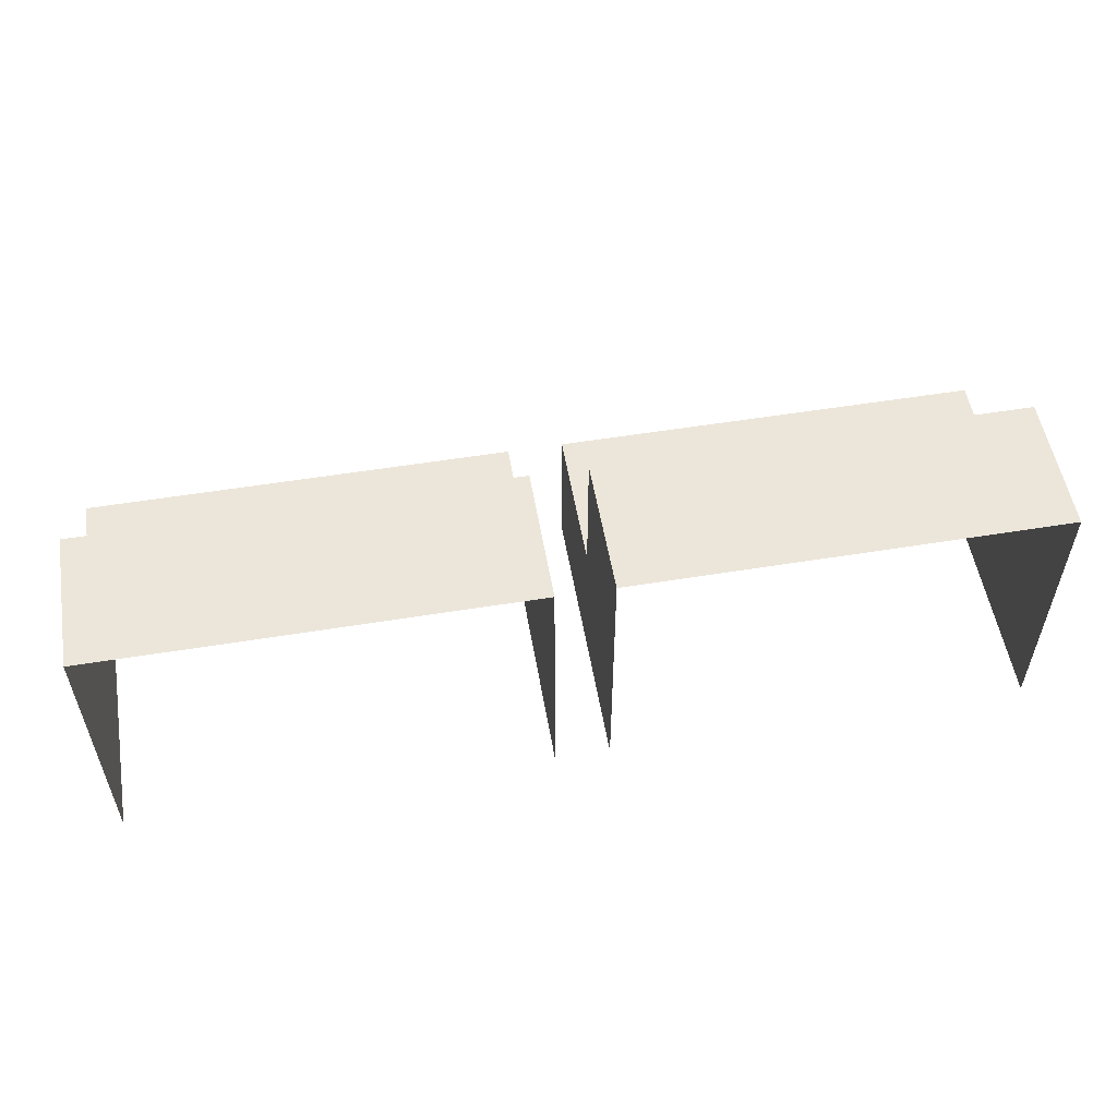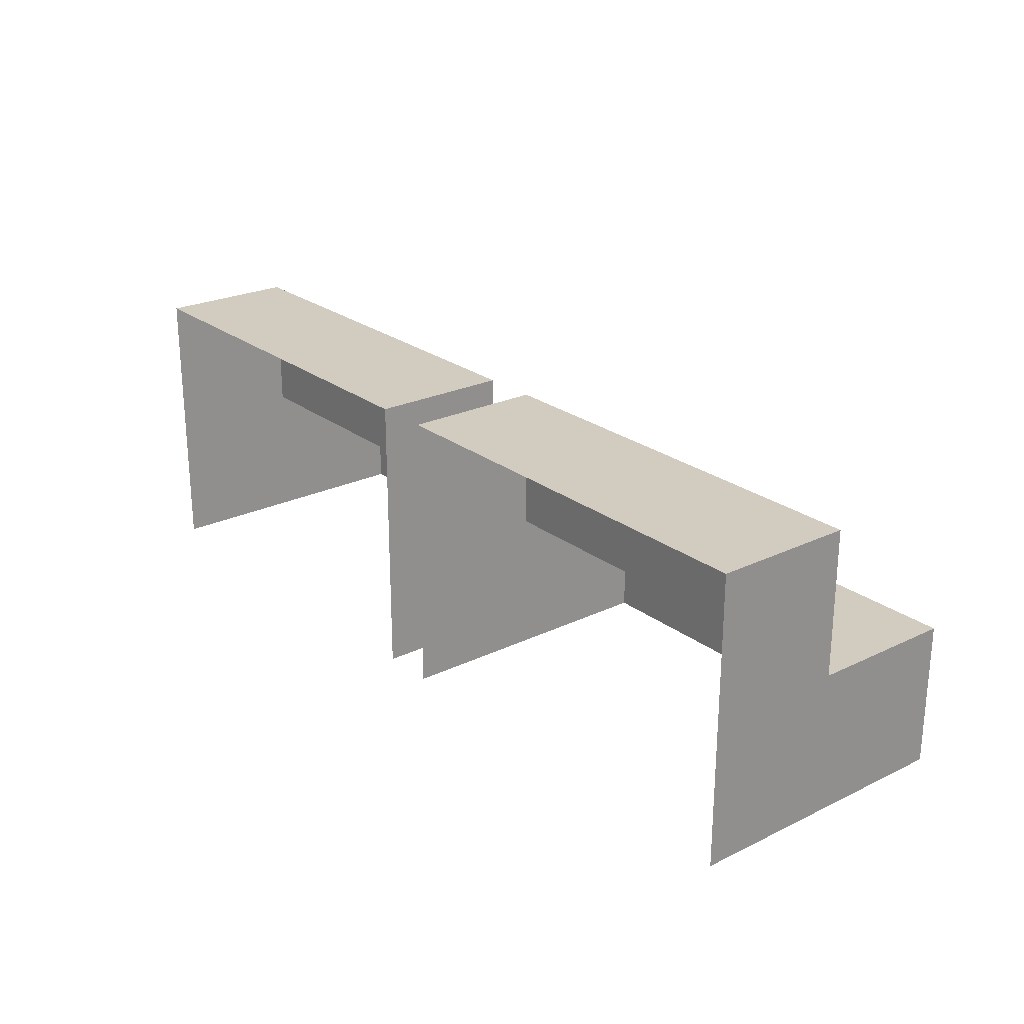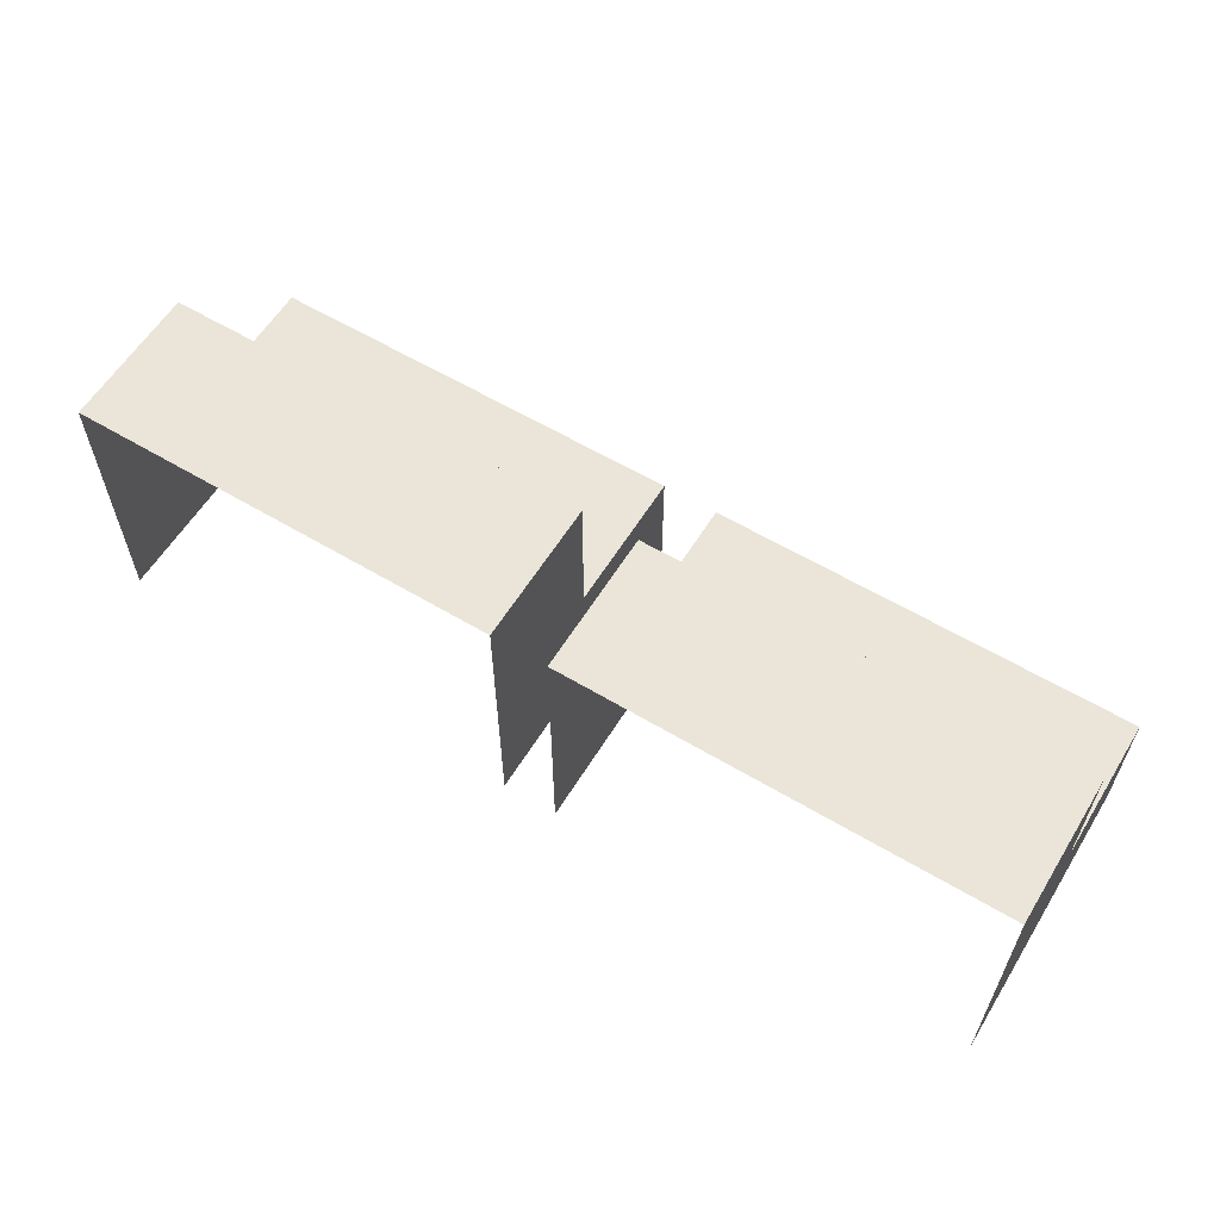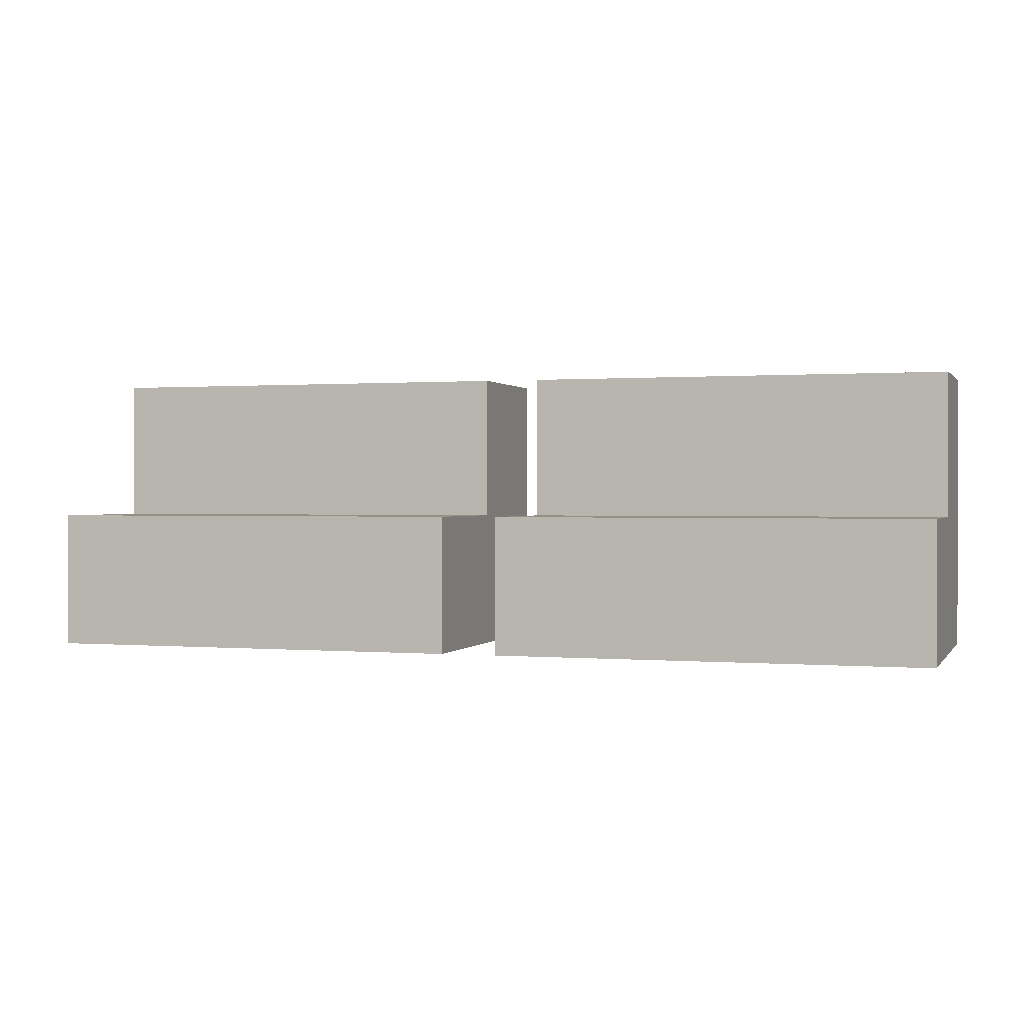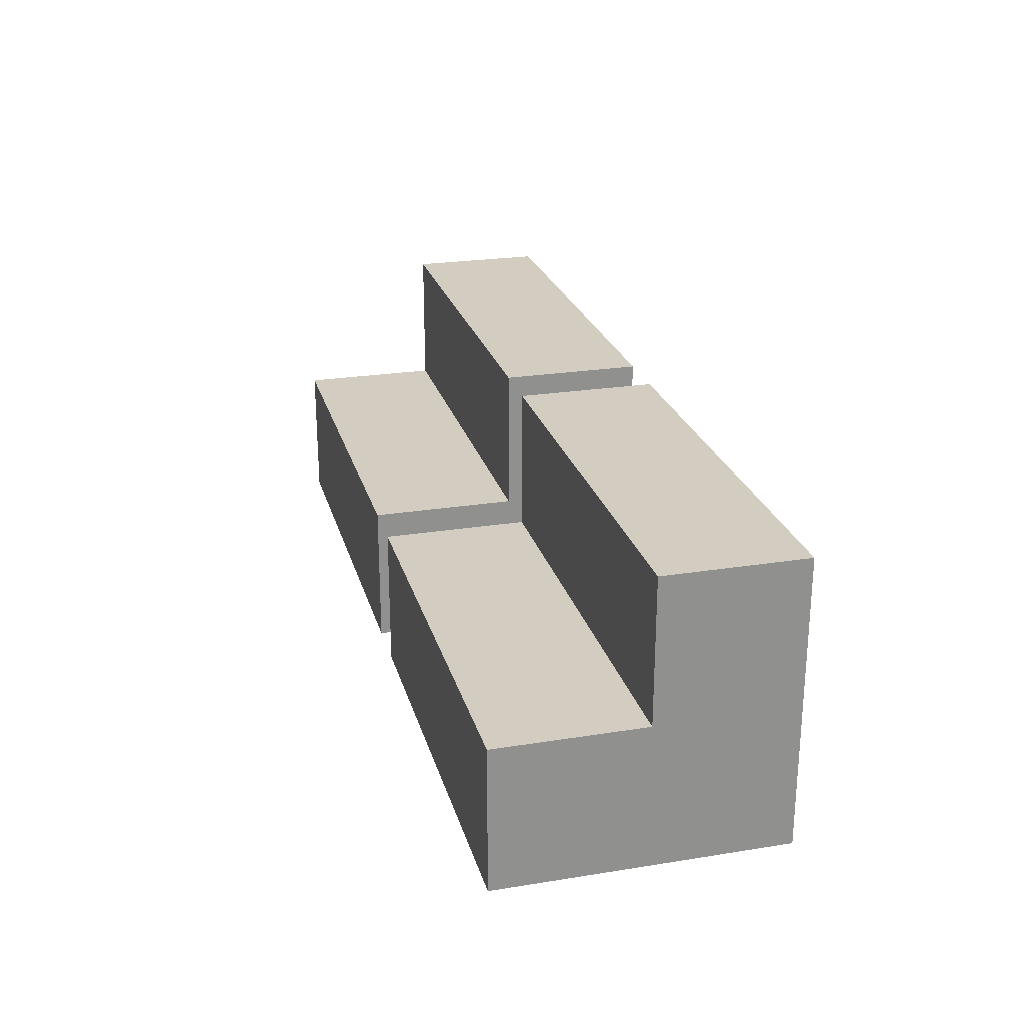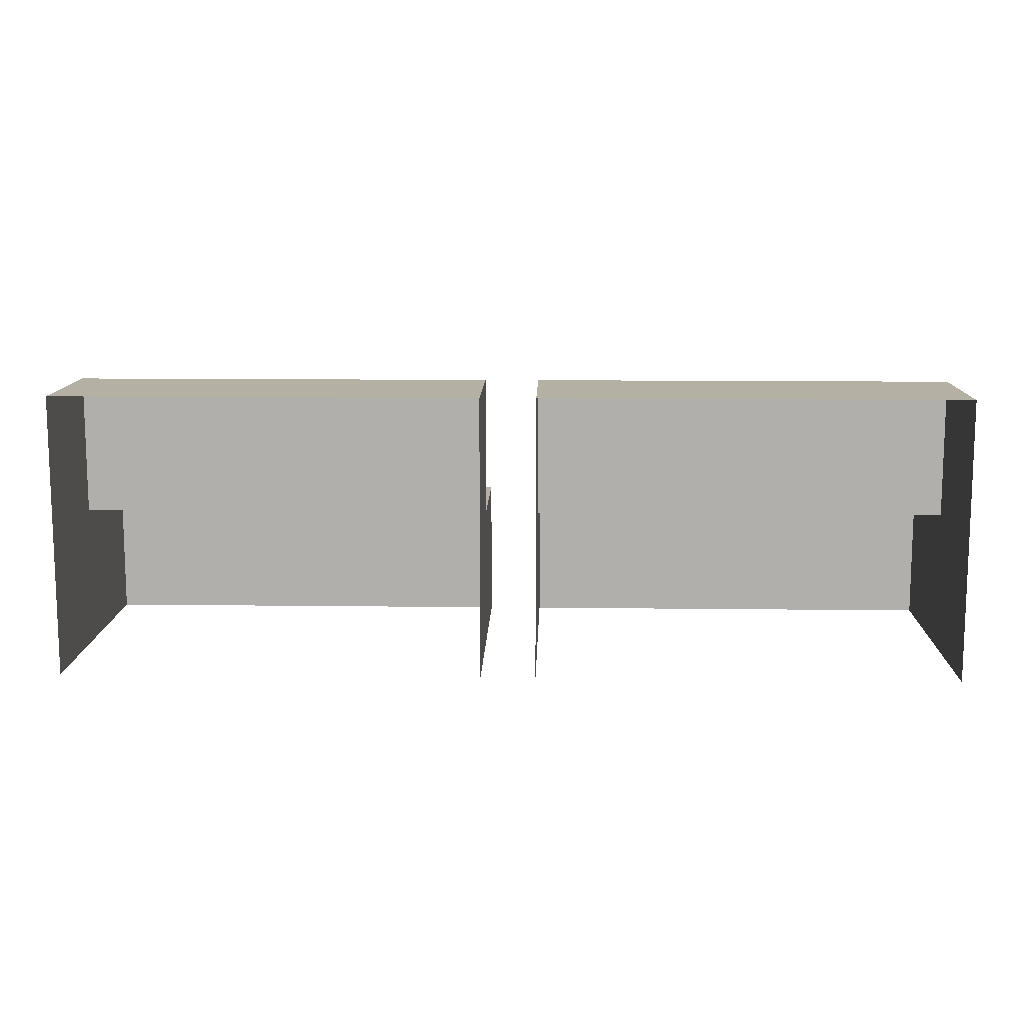
<metadata>
{"format":"obj","ext":"obj","renderer":"f3d","projection":"perspective","resolution":1024,"background":"white","views":[{"elev":54.4,"azim":-9.8,"up":"+Z"},{"elev":24.0,"azim":51.4,"up":"+Z"},{"elev":59.6,"azim":-148.5,"up":"+Y"},{"elev":0.6,"azim":17.7,"up":"+Y"},{"elev":24.5,"azim":-104.7,"up":"+Z"},{"elev":11.6,"azim":1.7,"up":"+Z"}]}
</metadata>
<code>
g Monitors
v -1.5 -1.617e-06 1
v 1.5 0.9643 1
v 1.5 -1.617e-06 1
v -1.5 0.9643 1
v 1.5 0.9643 1
v -1.5 0.9643 0.00142
v 1.5 0.9643 0.00142
v -1.5 0.9643 1
v 1.5 0.9643 0.00142
v -1.5 1.978 0.00142
v 1.5 1.978 0.00142
v -1.5 0.9643 0.00142
v -1.5 1.978 0.00142
v 1.5 1.978 -0.9986
v 1.5 1.978 0.00142
v -1.5 1.978 -0.9986
v 1.5 1.978 -0.9986
v 1.5 0.9643 0.00142
v 1.5 1.978 0.00142
v 1.5 -1.617e-06 -1
v 1.5 -1.617e-06 1
v 1.5 0.9643 1
v -1.5 -1.617e-06 -1
v -1.5 1.978 -0.9986
v -1.5 0.9643 0.00142
v -1.5 -1.617e-06 1
v -1.5 1.978 0.00142
v -1.5 0.9643 1
v 1.89 -1.617e-06 1
v 4.89 0.9643 1
v 4.89 -1.617e-06 1
v 1.89 0.9643 1
v 4.89 0.9643 1
v 1.89 0.9643 0.001416
v 4.89 0.9643 0.001416
v 1.89 0.9643 1
v 4.89 0.9643 0.001416
v 1.89 1.978 0.001416
v 4.89 1.978 0.001416
v 1.89 0.9643 0.001416
v 1.89 1.978 0.001416
v 4.89 1.978 -0.9986
v 4.89 1.978 0.001416
v 1.89 1.978 -0.9986
v 4.89 1.978 -0.9986
v 4.89 0.9643 0.001416
v 4.89 1.978 0.001416
v 4.89 -1.617e-06 -1
v 4.89 -1.617e-06 1
v 4.89 0.9643 1
v 1.89 0.9643 0.001416
v 1.89 1.978 -0.9986
v 1.89 1.978 0.001416
v 1.89 -1.617e-06 -1
v 1.89 -1.617e-06 1
v 1.89 0.9643 1
g Monitors_0
f 3 2 1
f 4 1 2
f 7 6 5
f 8 5 6
f 11 10 9
f 12 9 10
f 15 14 13
f 16 13 14
f 19 18 17
f 20 17 18
f 20 18 21
f 22 21 18
f 25 24 23
f 26 25 23
f 27 24 25
f 28 25 26
f 31 30 29
f 32 29 30
f 35 34 33
f 36 33 34
f 39 38 37
f 40 37 38
f 43 42 41
f 44 41 42
f 47 46 45
f 48 45 46
f 48 46 49
f 50 49 46
f 53 52 51
f 54 51 52
f 54 55 51
f 56 51 55

</code>
